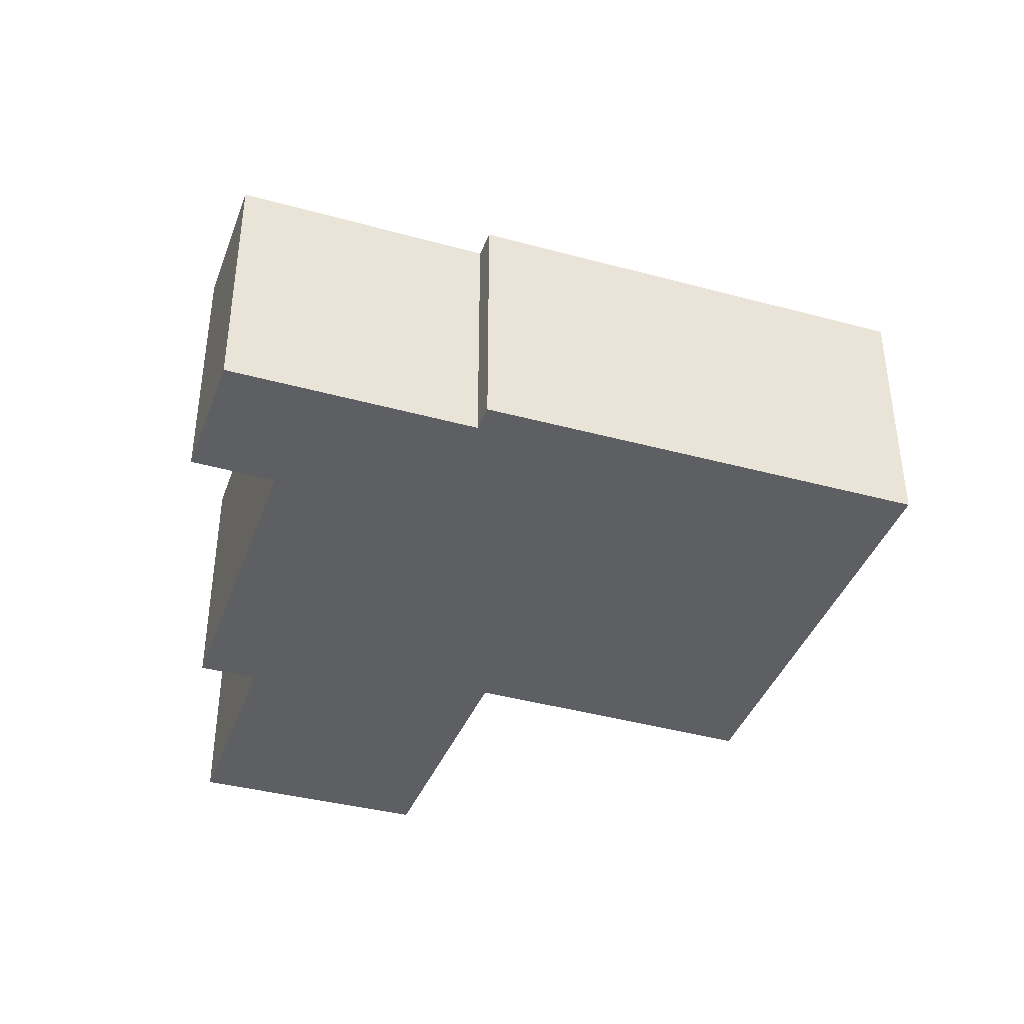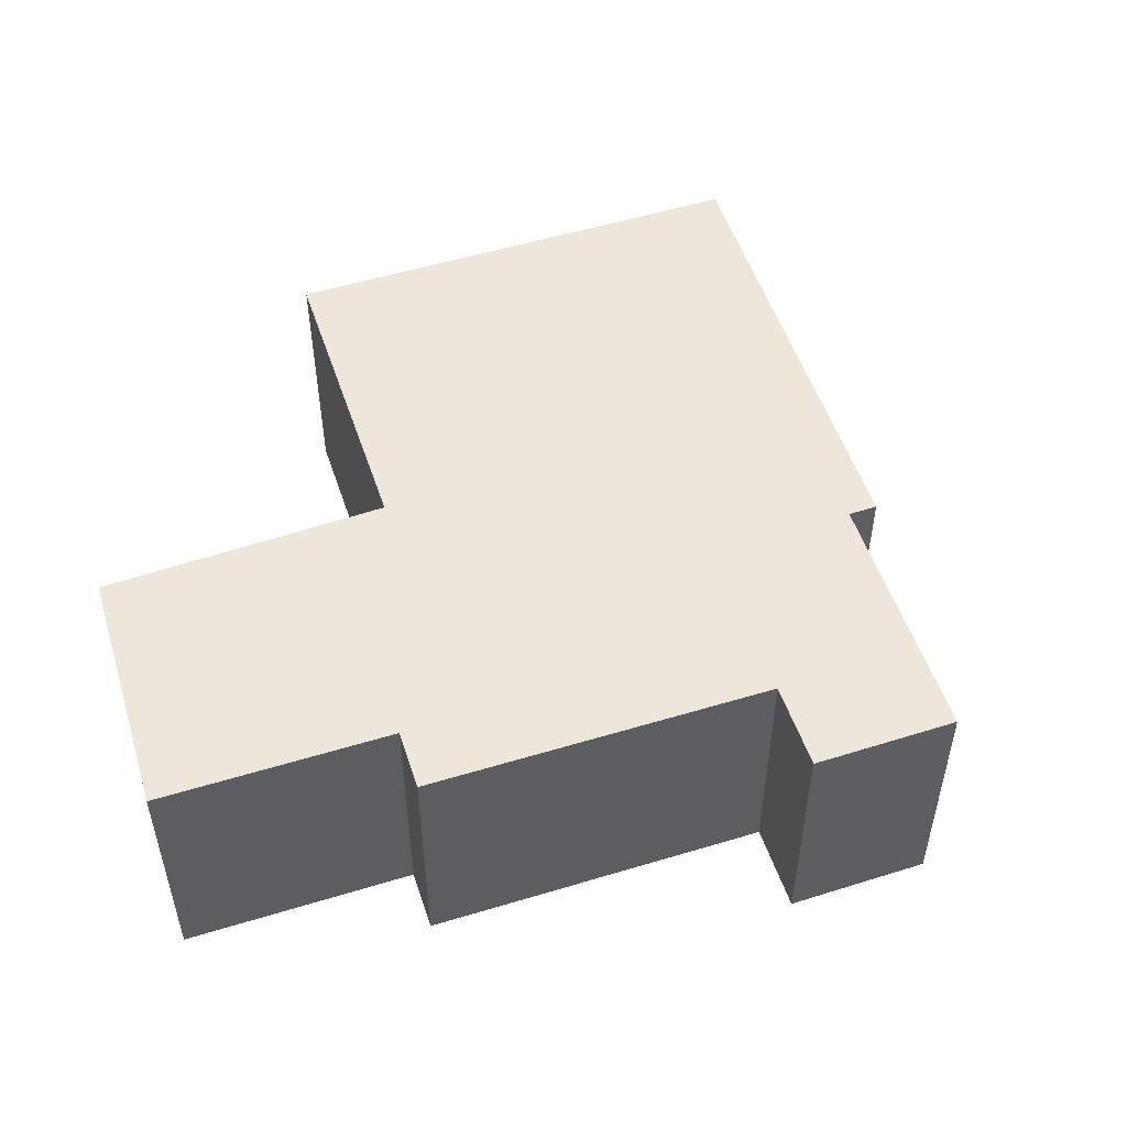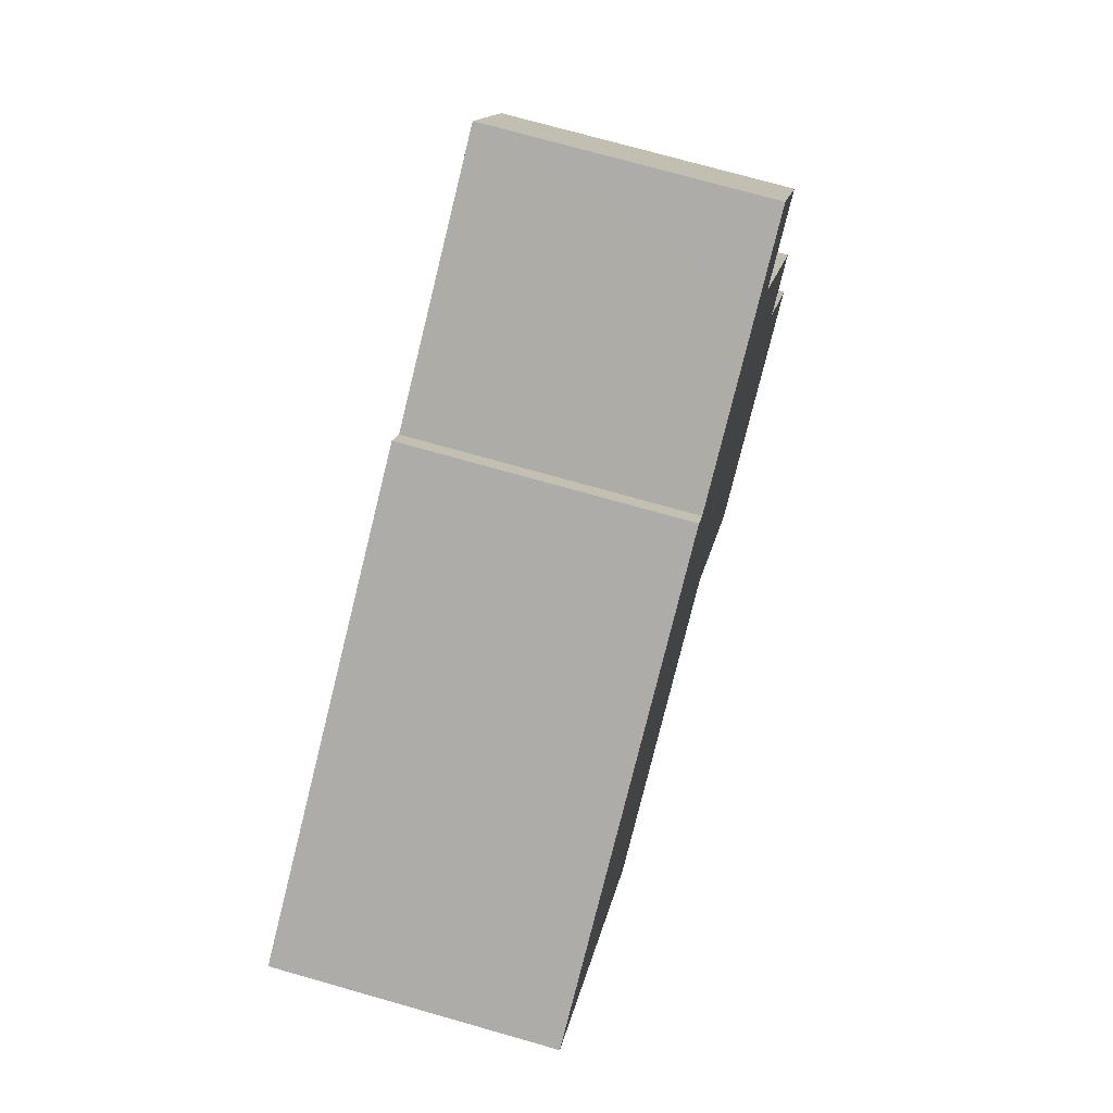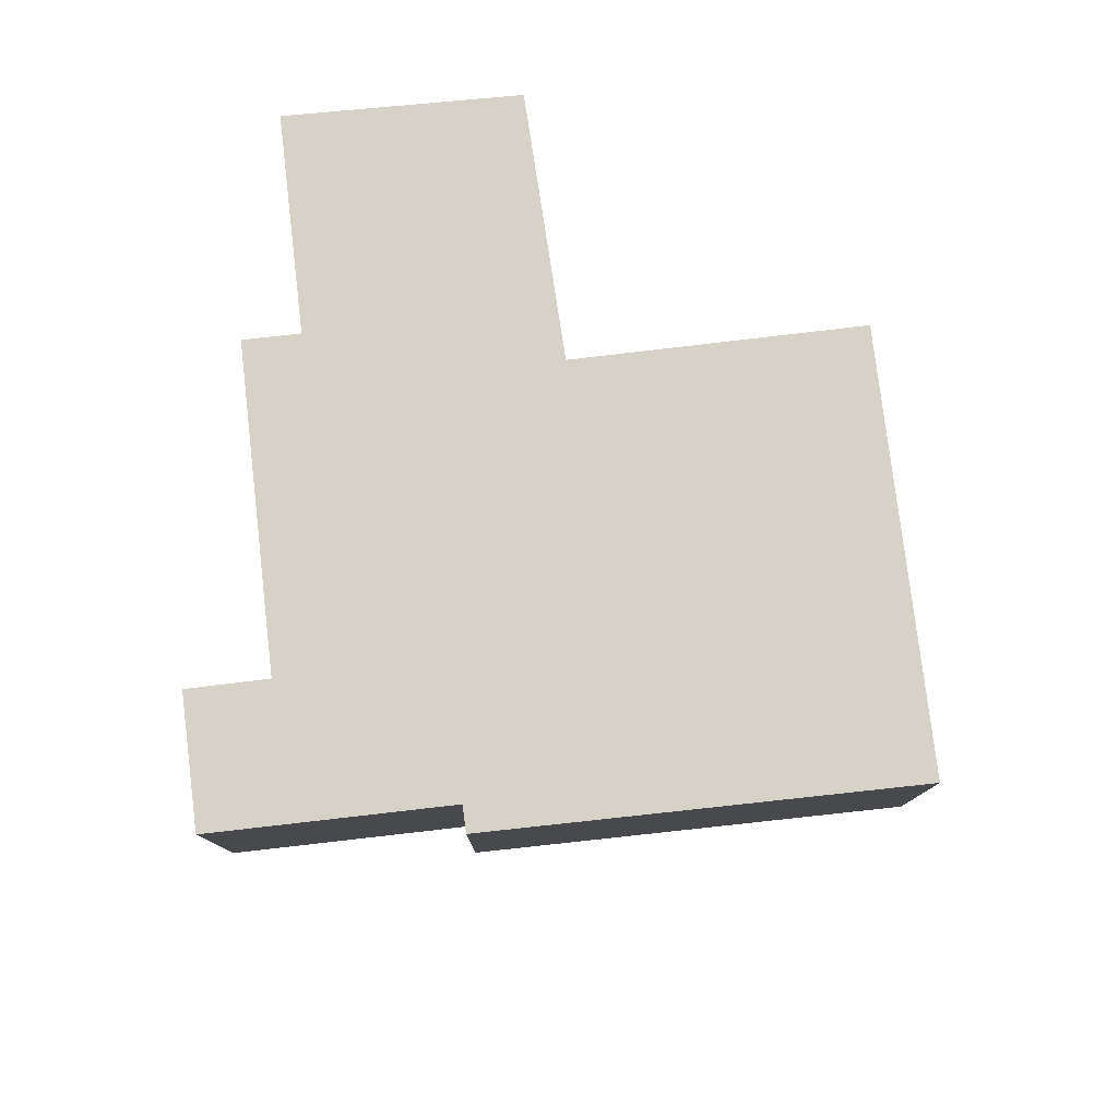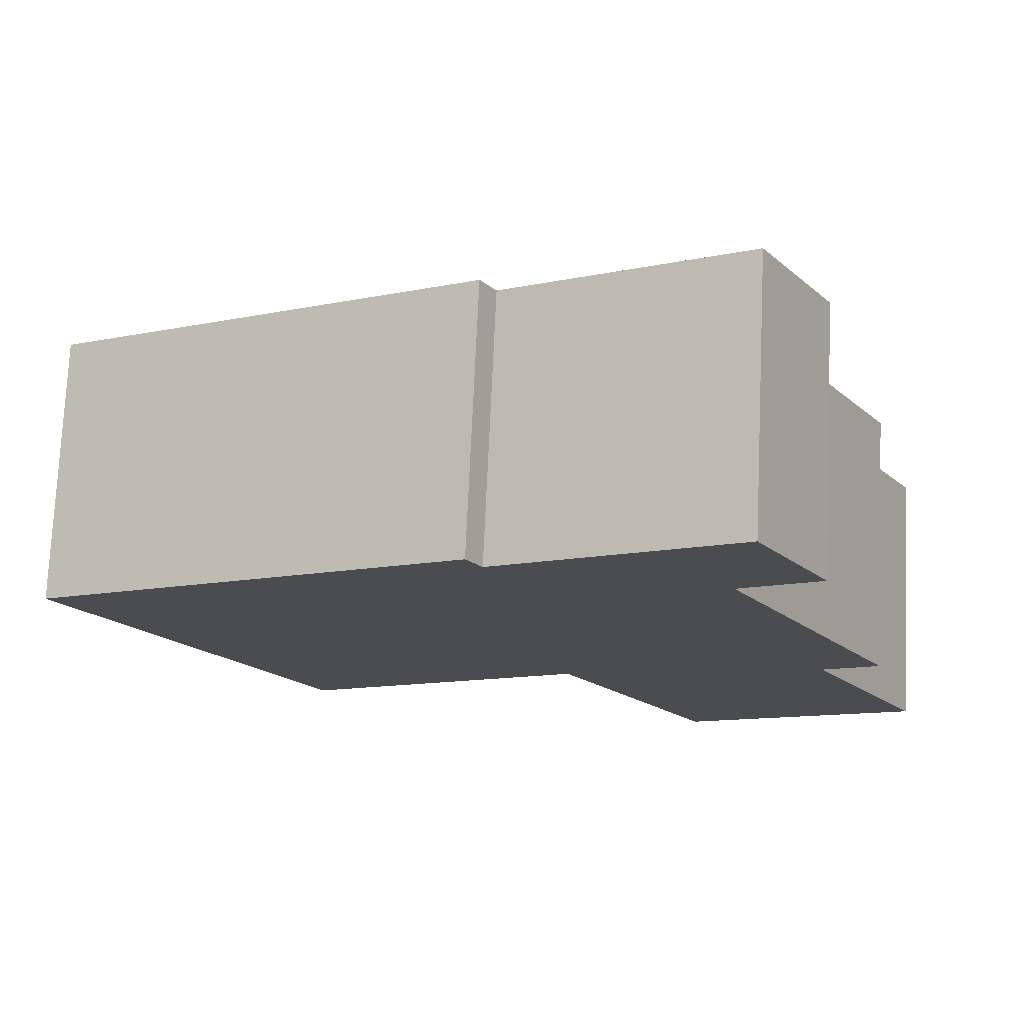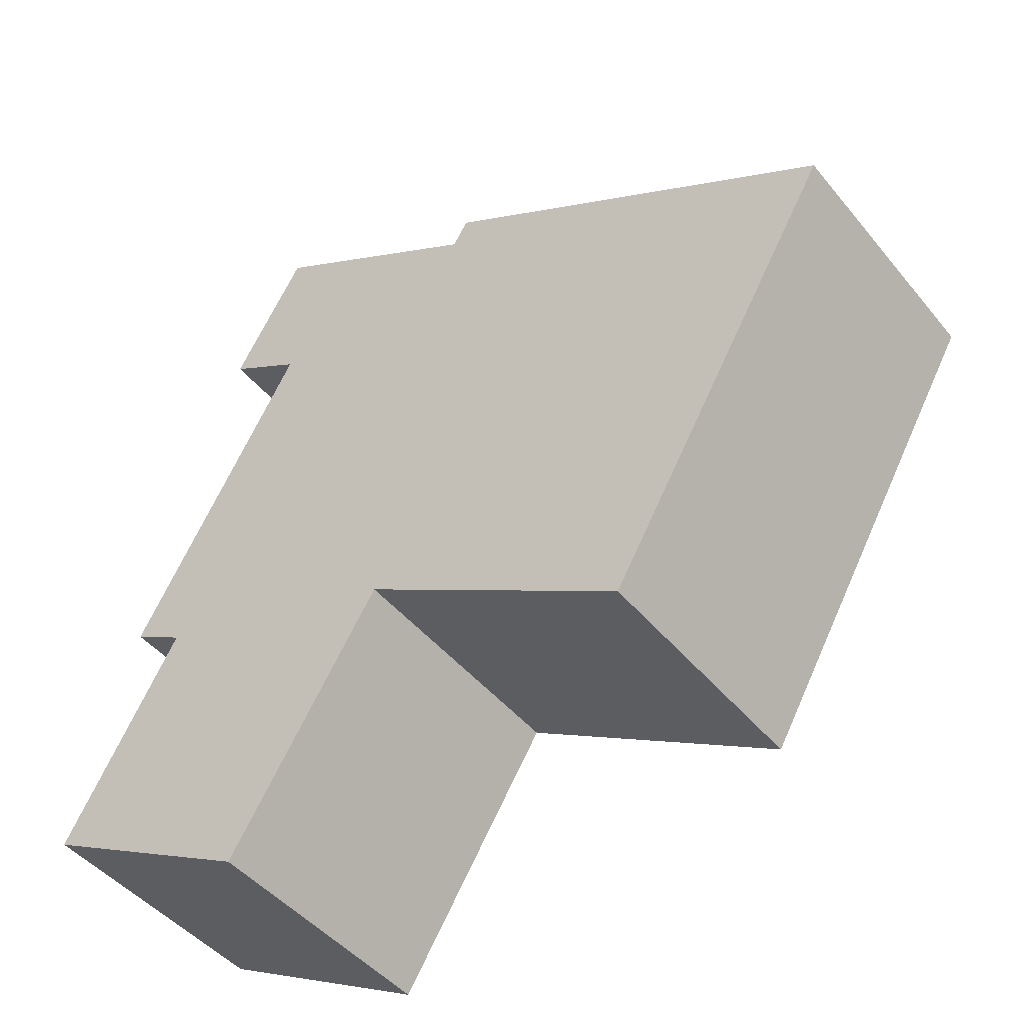
<metadata>
{"format":"obj","ext":"obj","renderer":"f3d","projection":"perspective","resolution":1024,"background":"white","views":[{"elev":-40.1,"azim":10.9,"up":"+Y"},{"elev":52.0,"azim":-78.4,"up":"+Y"},{"elev":72.8,"azim":105.9,"up":"+Z"},{"elev":78.6,"azim":23.2,"up":"+Y"},{"elev":74.8,"azim":-177.4,"up":"+Z"},{"elev":-45.5,"azim":36.6,"up":"+Z"}]}
</metadata>
<code>
v  16.79 4.89 7.157
v  12.31 4.89 -0.591
v  7.164 4.89 2.38
v  0 4.89 2.994e-16
v  7.104 4.89 2.284
v  4.25 4.89 -2.309
v  2.242 4.89 3.908
v  10.84 4.89 10.5
v  1.217 4.89 4.491
v  1.701 4.89 5.338
v  4.523 4.89 10.28
v  8.771 4.89 11.03
v  5.804 4.89 12.72
v  4.437 4.89 10.33
v  3.067 4.89 11.13
v  4.452 4.89 13.49
v  9.467 4.89 11.28
v  9.057 4.89 11.51
v  12.31 3.619e-17 -0.591
v  7.164 -1.457e-16 2.38
v  4.25 1.414e-16 -2.309
v  0 0 0
v  2.242 -2.393e-16 3.908
v  1.217 -2.75e-16 4.491
v  4.523 -6.295e-16 10.28
v  3.067 -6.813e-16 11.13
v  4.437 -6.325e-16 10.33
v  7.104 -1.399e-16 2.284
v  16.79 -4.382e-16 7.157
v  1.701 -3.269e-16 5.338
v  4.452 -8.26e-16 13.49
v  8.771 -6.753e-16 11.03
v  9.057 -7.045e-16 11.51
v  5.804 -7.789e-16 12.72
v  10.84 -6.43e-16 10.5
v  9.467 -6.904e-16 11.28
g defaultobject
f 1 2 3
f 4 5 6
f 5 4 3
f 3 4 7
f 3 7 1
f 1 7 8
f 8 7 9
f 8 9 10
f 8 10 11
f 8 11 12
f 12 11 13
f 13 11 14
f 13 14 15
f 13 15 16
f 12 17 8
f 17 12 18
f 19 3 2
f 3 19 20
f 21 4 6
f 4 21 22
f 23 9 7
f 9 23 24
f 25 14 11
f 14 25 15
f 15 25 26
f 26 25 27
f 20 5 3
f 5 20 6
f 6 20 21
f 21 20 28
f 29 2 1
f 2 29 19
f 22 7 4
f 7 22 23
f 24 10 9
f 10 24 11
f 11 24 25
f 25 24 30
f 26 16 15
f 16 26 31
f 32 18 12
f 18 32 33
f 31 13 16
f 13 31 12
f 12 31 32
f 32 31 34
f 33 17 18
f 17 33 8
f 8 33 1
f 1 33 35
f 1 35 29
f 35 33 36
f 31 27 25
f 27 31 26
f 24 23 30
f 35 19 29
f 19 35 36
f 19 36 33
f 19 33 32
f 19 32 34
f 19 34 31
f 19 31 25
f 19 25 20
f 20 25 30
f 20 30 28
f 28 30 23
f 28 23 21
f 21 23 22

</code>
